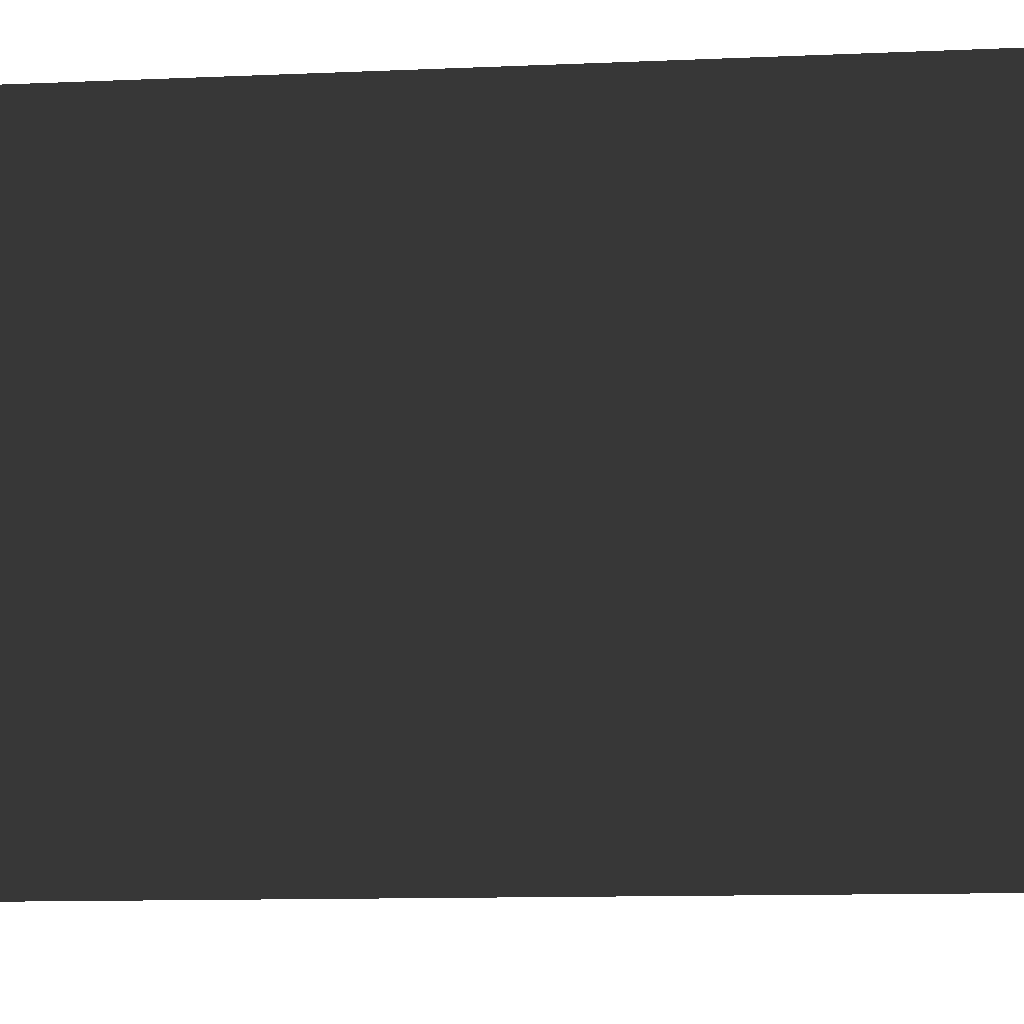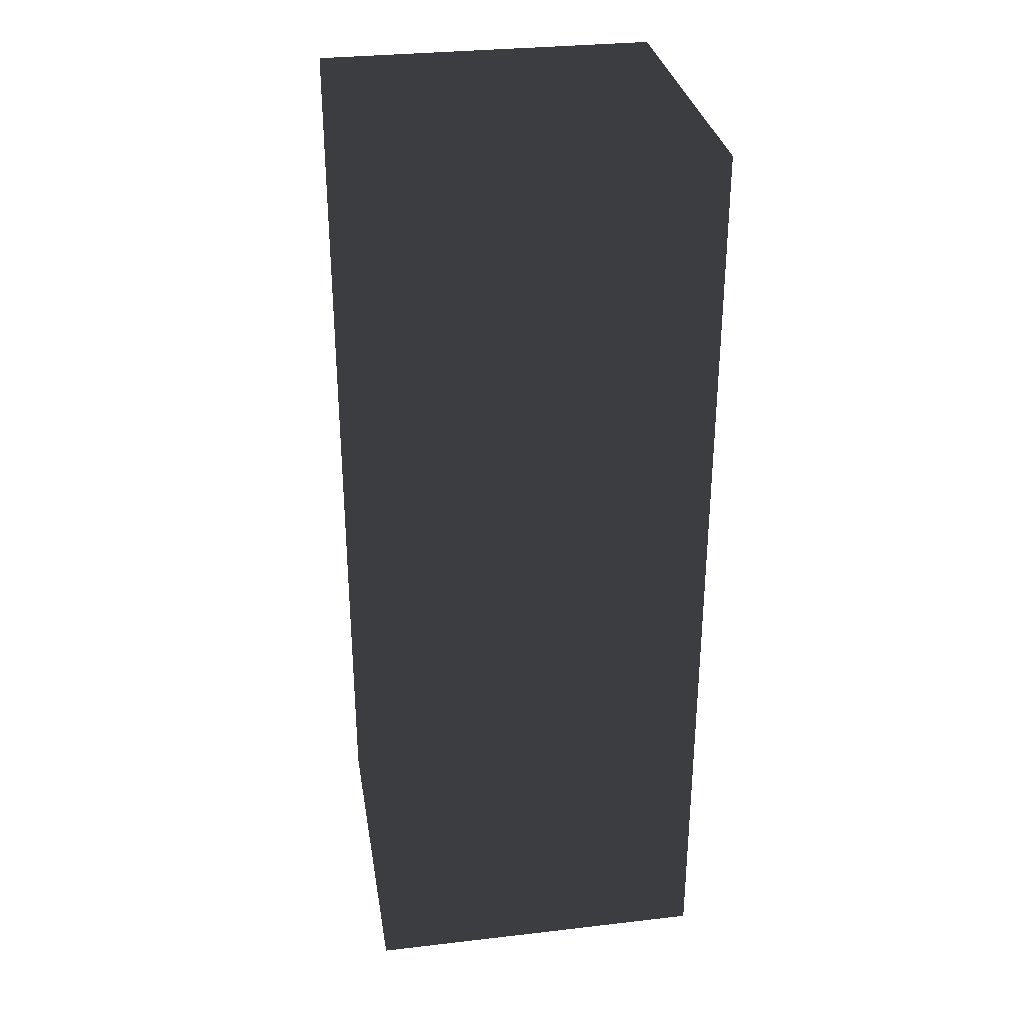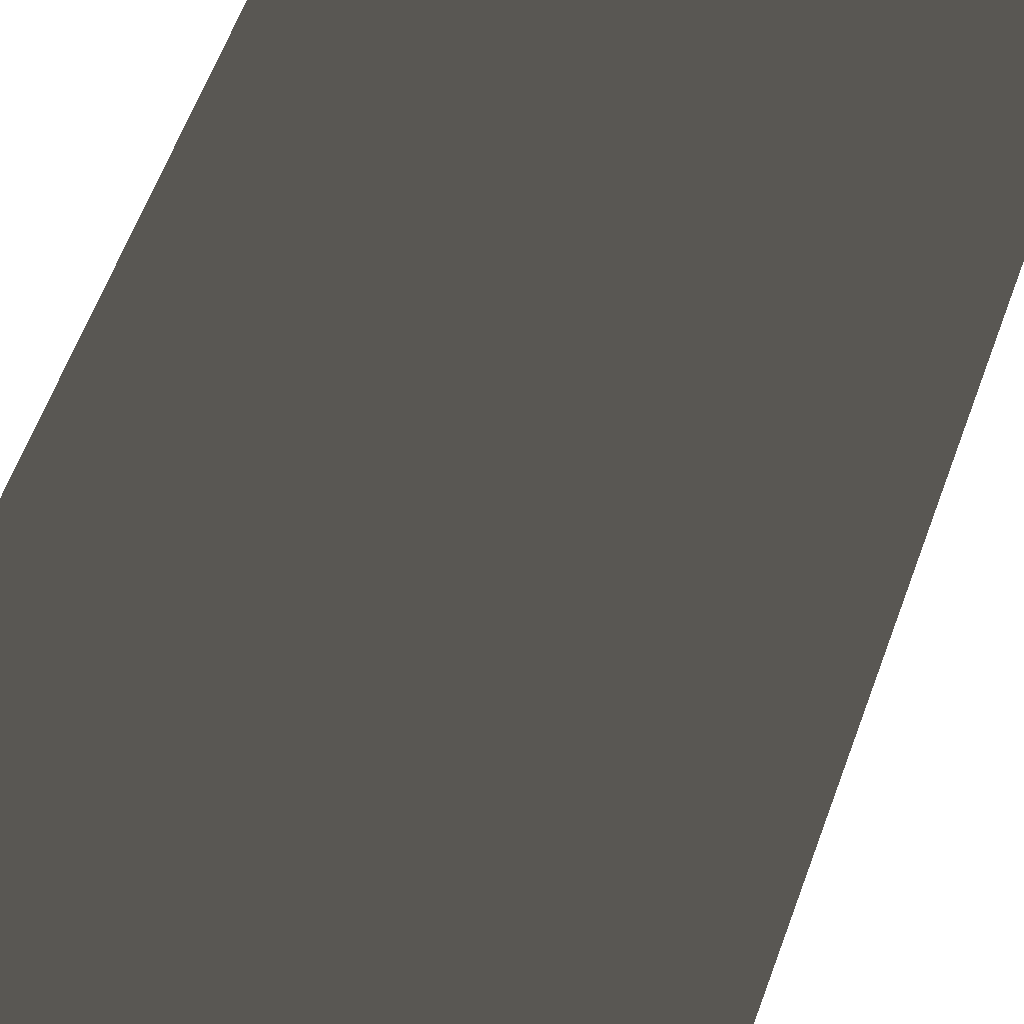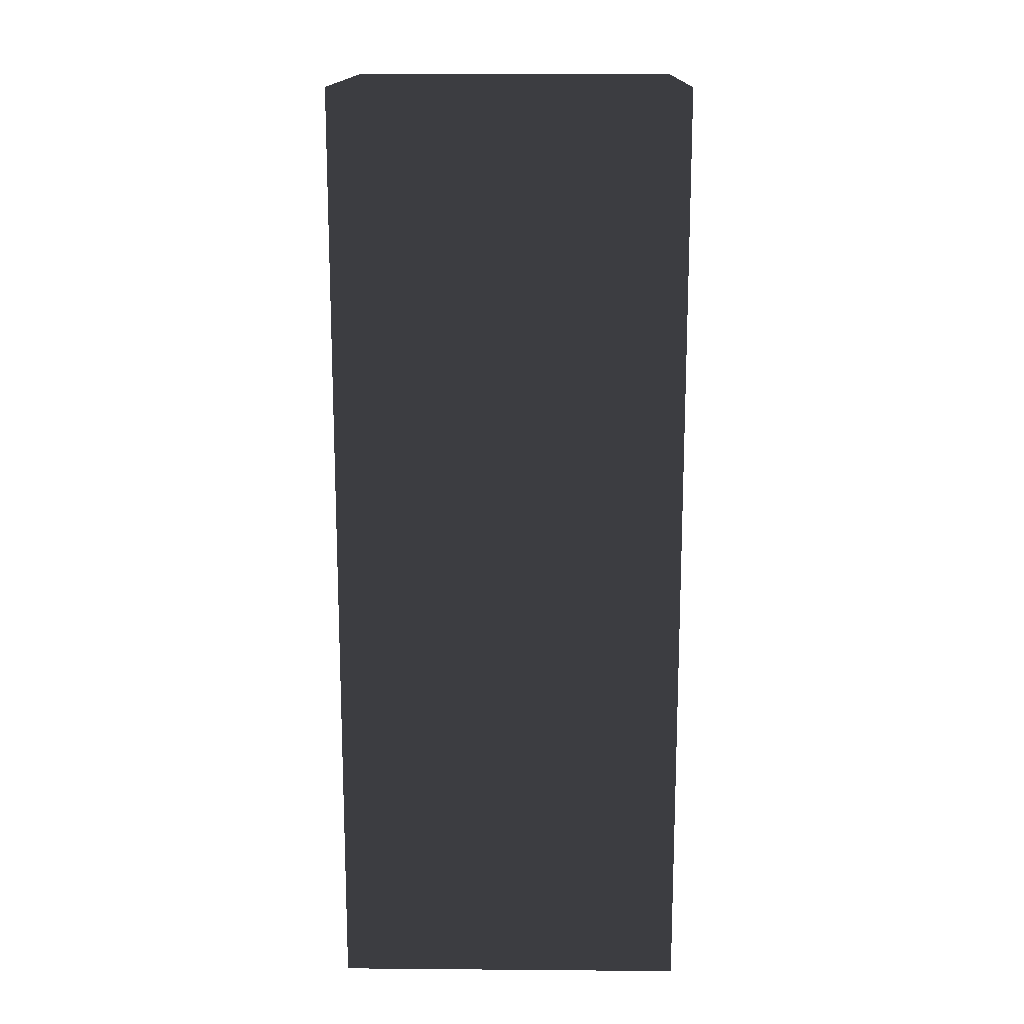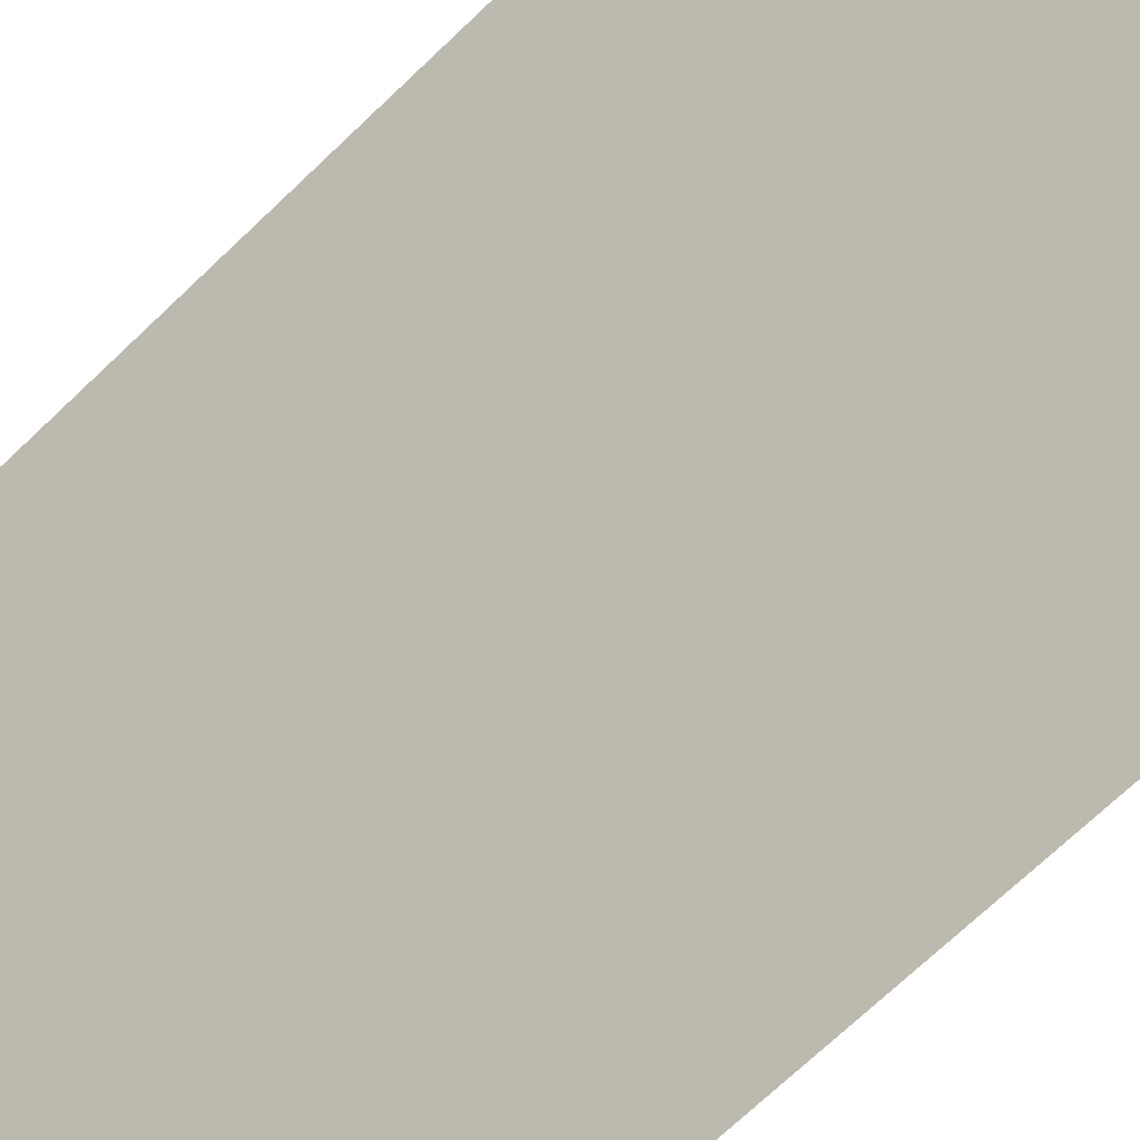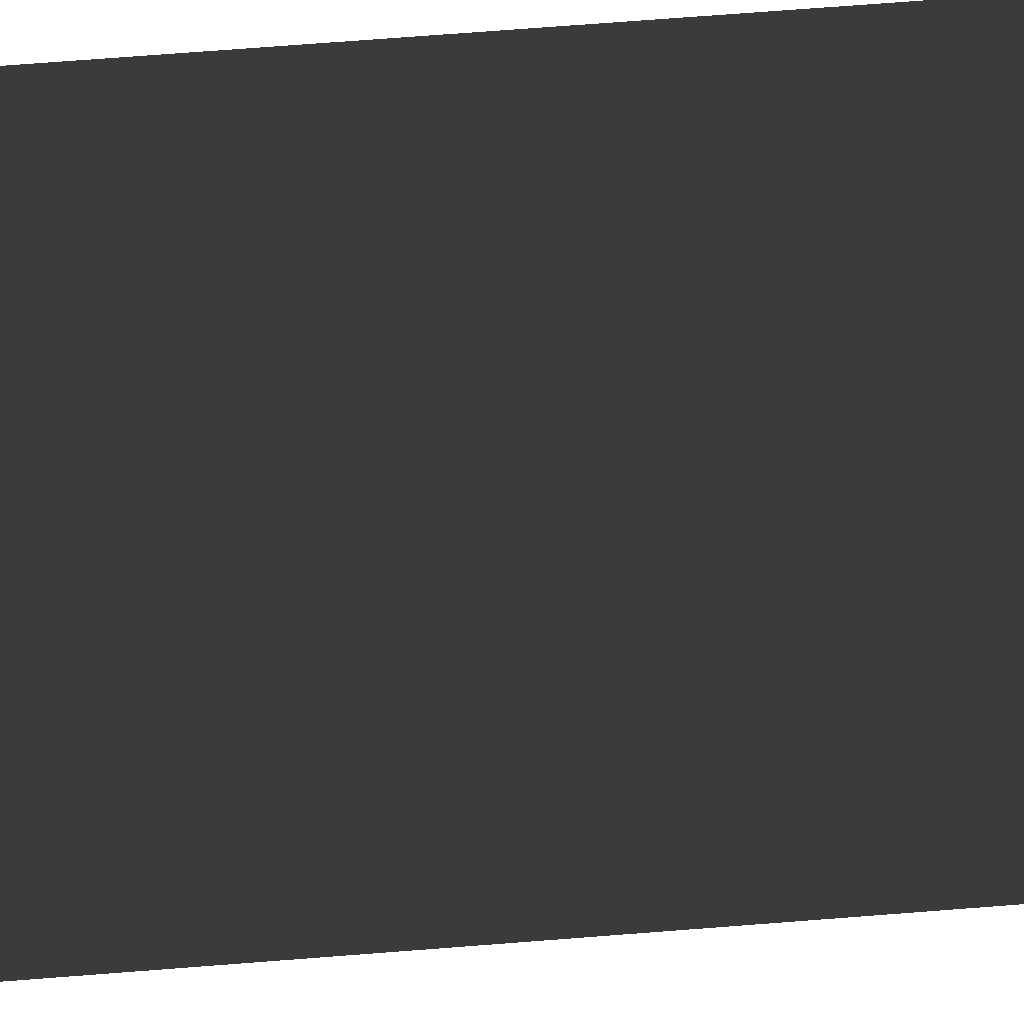
<metadata>
{"format":"obj","ext":"obj","renderer":"f3d","projection":"perspective","resolution":1024,"background":"white","views":[{"elev":-8.6,"azim":-81.9,"up":"+Y"},{"elev":31.3,"azim":-99.3,"up":"+Z"},{"elev":57.5,"azim":19.4,"up":"+Y"},{"elev":15.4,"azim":91.0,"up":"+Z"},{"elev":-69.2,"azim":134.0,"up":"+Y"},{"elev":72.7,"azim":-94.4,"up":"+Y"}]}
</metadata>
<code>
v -3 -3 -8
v 3 -3 -8
v 3 3 -8
v -3 3 -8
v -3 -3 8
v 3 -3 8
v 3 3 8
v -3 3 8
f 2 4 1
f 2 3 4
f 5 7 6
f 5 8 7
f 3 6 7
f 4 7 8
f 5 2 1
f 3 2 6
f 4 3 7
f 5 6 2
f 1 4 8
f 1 8 5

</code>
